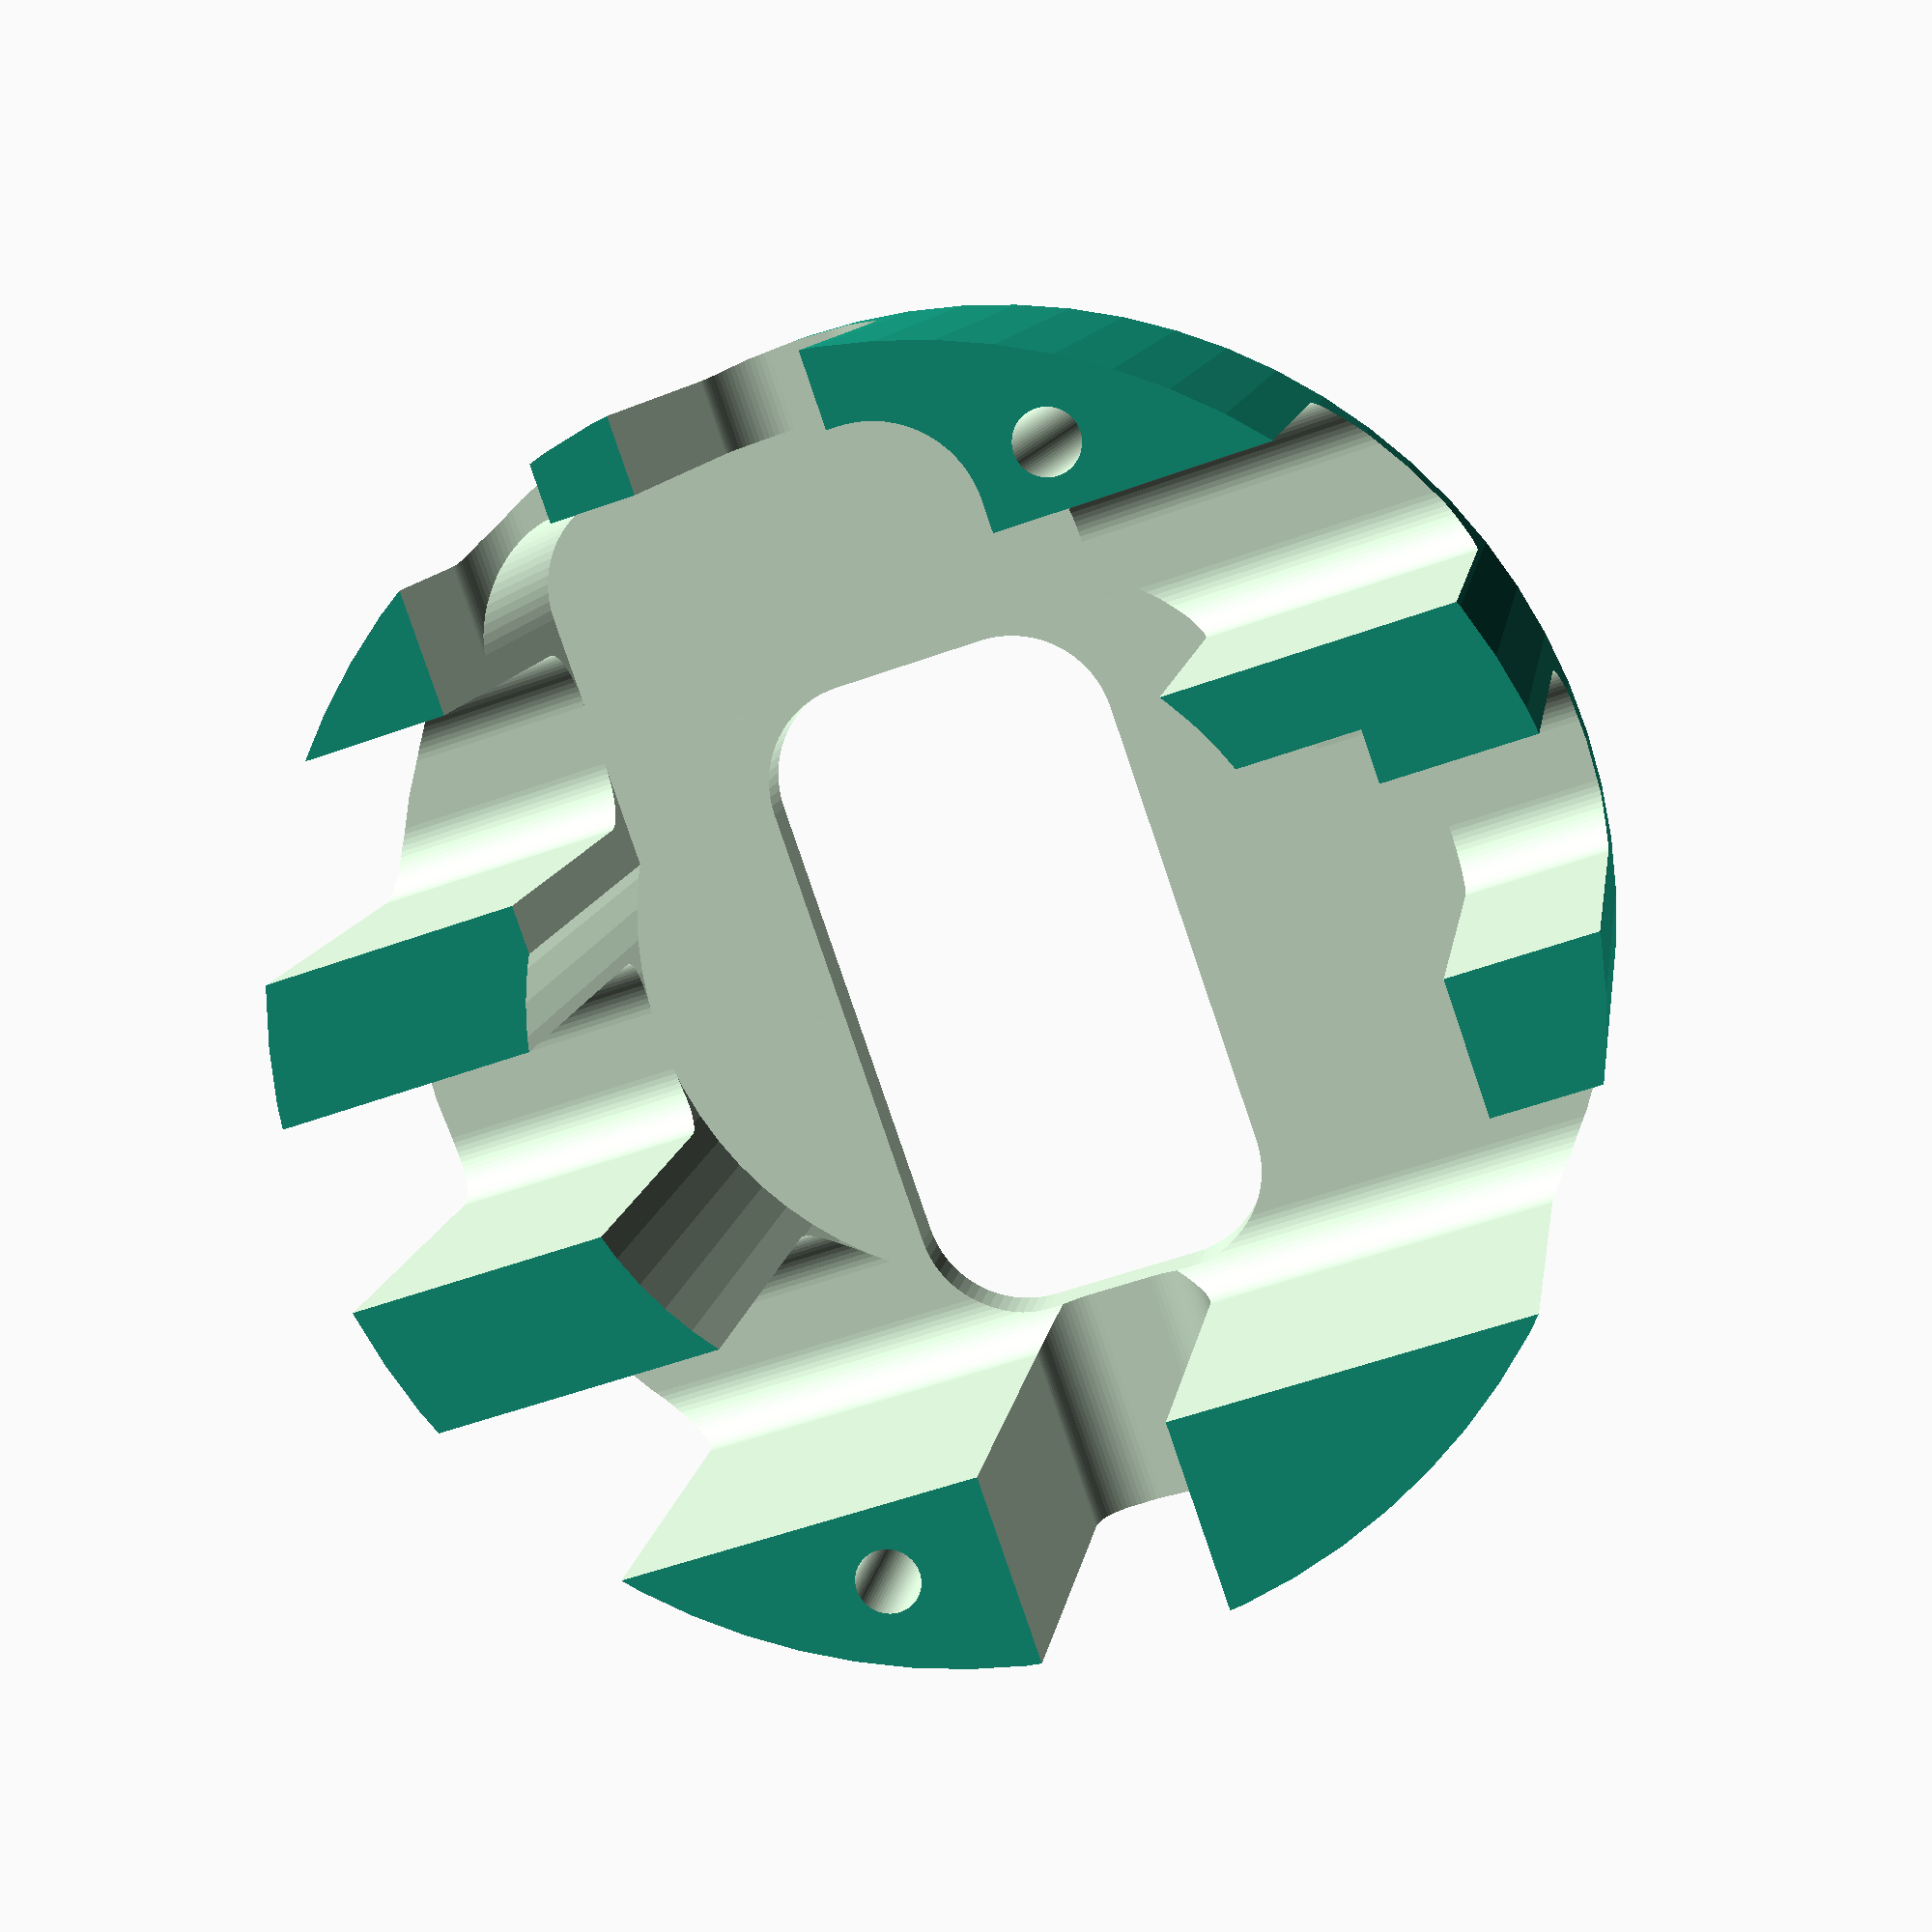
<openscad>
/* Stand for the fountain in our tepidarium 
v1 - quick hack, night session
v2 - adjust cutouts
v3 - circular base plate (the ultrasonic mist blower is too strong and needs a top cover) + bottom cover with connectors + 2 separate STLs for printing
*/
$fn = 72;
diameter=120;//103;
h_feet = 47;
h_base = 5;
BOTTOM = false;

module base(diameter)
{
//    translate([0, 3+diameter/2]) 
    circle(d=diameter);
/*hull()
    {
        circle(r = diameter/2);
        translate([0, 23])
        circle(r = diameter/2);
    }*/
}

module cutout(h, w, r, thickness)
{
    translate([r-w/2, thickness/2, r])
    {
        hull()
        {
            rotate([90, 0, 0])
            cylinder(r=r, h=thickness);
            translate([w-2*r, 0, 0])
            rotate([90, 0, 0])
            cylinder(r=r, h=thickness);
            
            translate([-r, -thickness, 0])
            cube([w, thickness, h-r], center=false);
        }
    }
}

module rcube(xyz, r)
{
    a = xyz[0];
    b = xyz[1];
    h = xyz[2];
    
    hull()
    {
        translate([-a/2+r, -b/2+r, 0])
        cylinder(r=r, h=h);
        
        translate([a/2-r, -b/2+r, 0])
        cylinder(r=r, h=h);
        
        translate([-a/2+r, b/2-r, 0])
        cylinder(r=r, h=h);
        
        translate([a/2-r, b/2-r, 0])
        cylinder(r=r, h=h);
    }
}

if (BOTTOM)
{
    // Bottom plate with connectors
    union()
    {
        linear_extrude(height = 2)
        {
            translate([0, 3+diameter/2])
            base(diameter);
        }
        
        translate([20, 15, 2])
        cylinder(d=6, h=10);
        
        translate([-27, 108, 2])
        cylinder(d=6, h=10);
    }
    
    // Light plug (so we can adjust its z position inside the fountain stone)
    translate([0, -14, 0])
    difference()
    {
        douter=22;
        height=18;
        light_cable_width = 3.45;
        cylinder(d1=douter, d2=16, h=height);

        translate([-light_cable_width/2, 0, -1])
        cube([light_cable_width, douter/2+1, height+2]); 
    }
}
else
{

    difference()
    {
        // Platform for the fountain (stone), extrude full body and carve away later
        difference()
        {
            linear_extrude(height = h_base+h_feet)
            {
                translate([0, 3+diameter/2])
                base(diameter);
            }
            
            translate([0, 0, h_base])
            linear_extrude(height = h_base+h_feet)
            {
                translate([0, 3+diameter/2])
                scale(v = [0.6, 0.6])
                base(diameter);
            }
        }
        
        // Carve holes for light and pump
        translate([0, 25+65/2, -1])
        rcube([35, 65, h_base+h_feet+2], 10);
        
        // Carve away cables for pump
        translate([-24.5, 115, h_base+h_feet-25])
        cutout(26, 15, 6, 40);
        
        // Carve away pump
        translate([-52/2+20, 115-52/2, h_base])
        rcube([52, 52, h_feet+1], 10);
        
        // Carve away ultrasound fog machine...
        translate([20, 50, h_base])
        rotate([0, 0, 90])
        cutout(h_feet+1, h_feet+5, 6, 50);
        
        // Cutouts for water flow
        w_cutout = 18;
        translate([0, 150/2-1, h_base])
        cutout(h_feet+1, w_cutout, 6, 150);
        
        translate([0, 31, h_base])
        rotate([0, 0, 90])
        cutout(h_feet+1, w_cutout, 6, 150);
        
        translate([0, 115/2+w_cutout/4, h_base])
        rotate([0, 0, 90])
        cutout(h_feet+1, w_cutout, 6, 150);

        translate([0, 115-31+w_cutout/2, h_base])
        rotate([0, 0, 90])
        cutout(h_feet+1, w_cutout, 6, 150);
        
        // Carve away connectors
        translate([-20, 15, h_base])
        cylinder(d=6.1, h=h_feet+1);
        
        translate([27, 108, h_base])
        cylinder(d=6.1, h=h_feet+1);
    }
}
</openscad>
<views>
elev=168.9 azim=161.0 roll=171.6 proj=p view=wireframe
</views>
